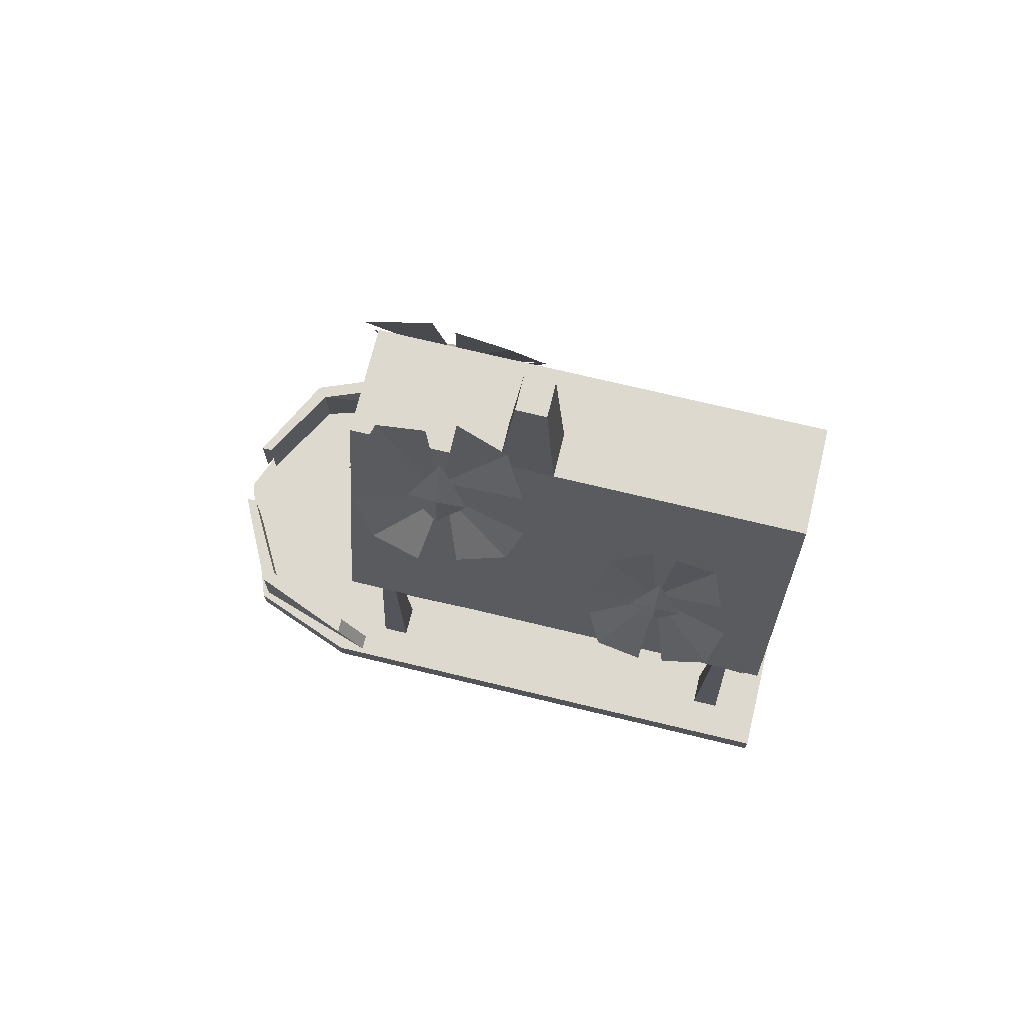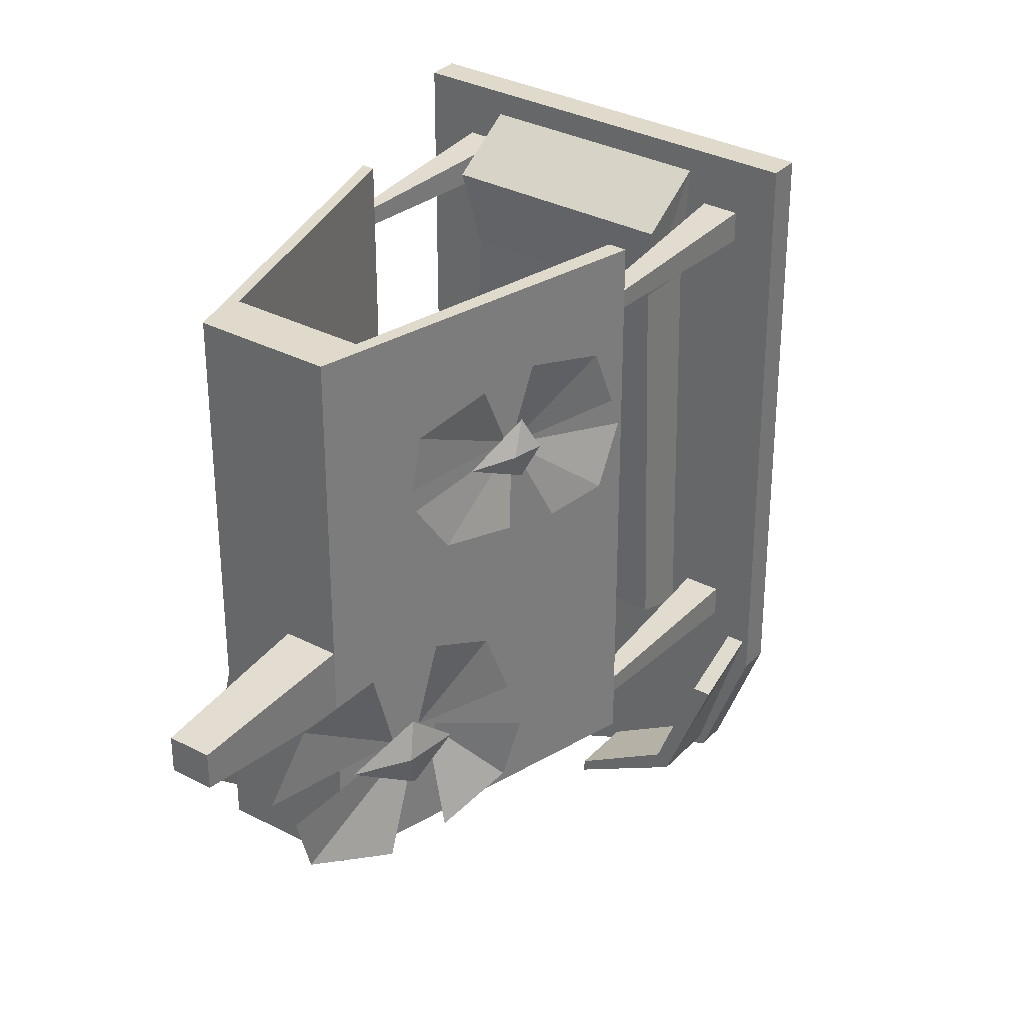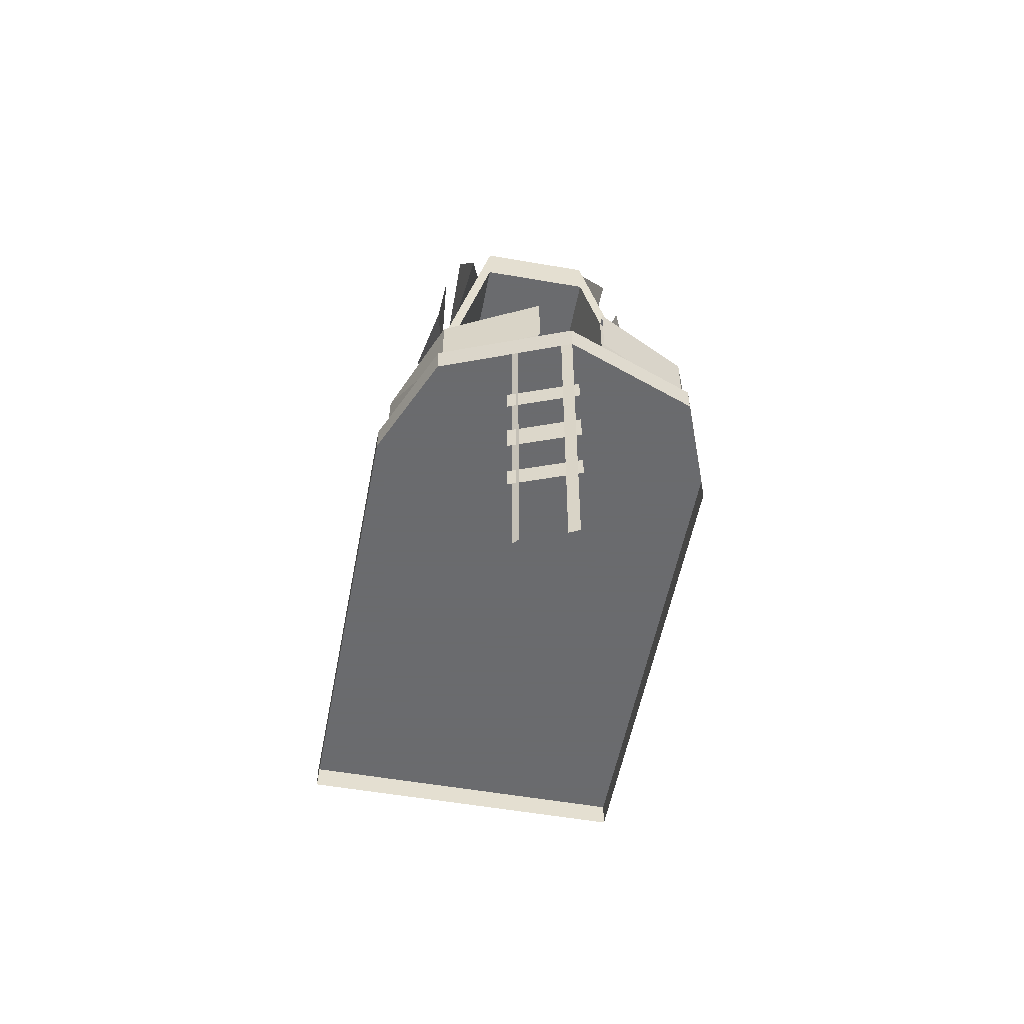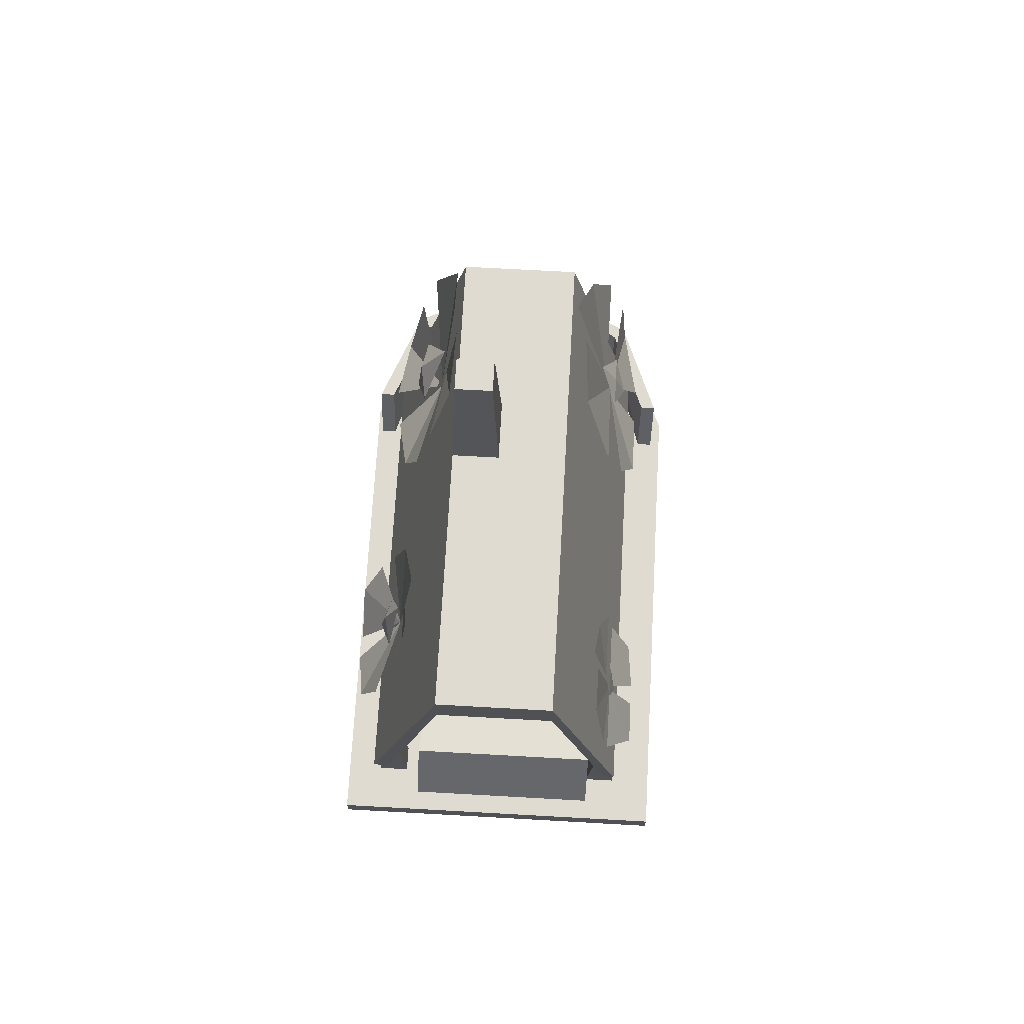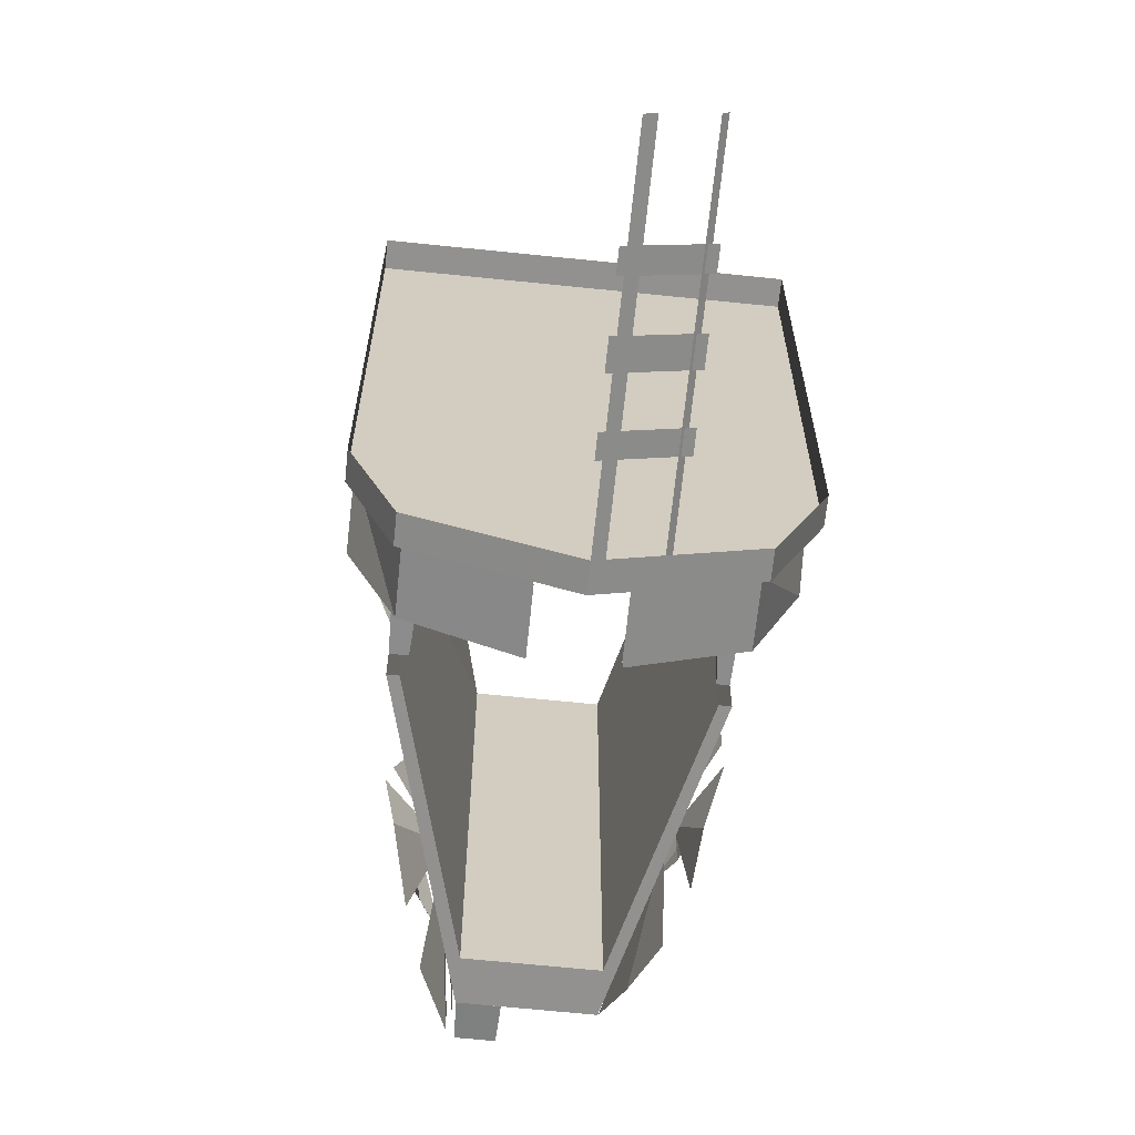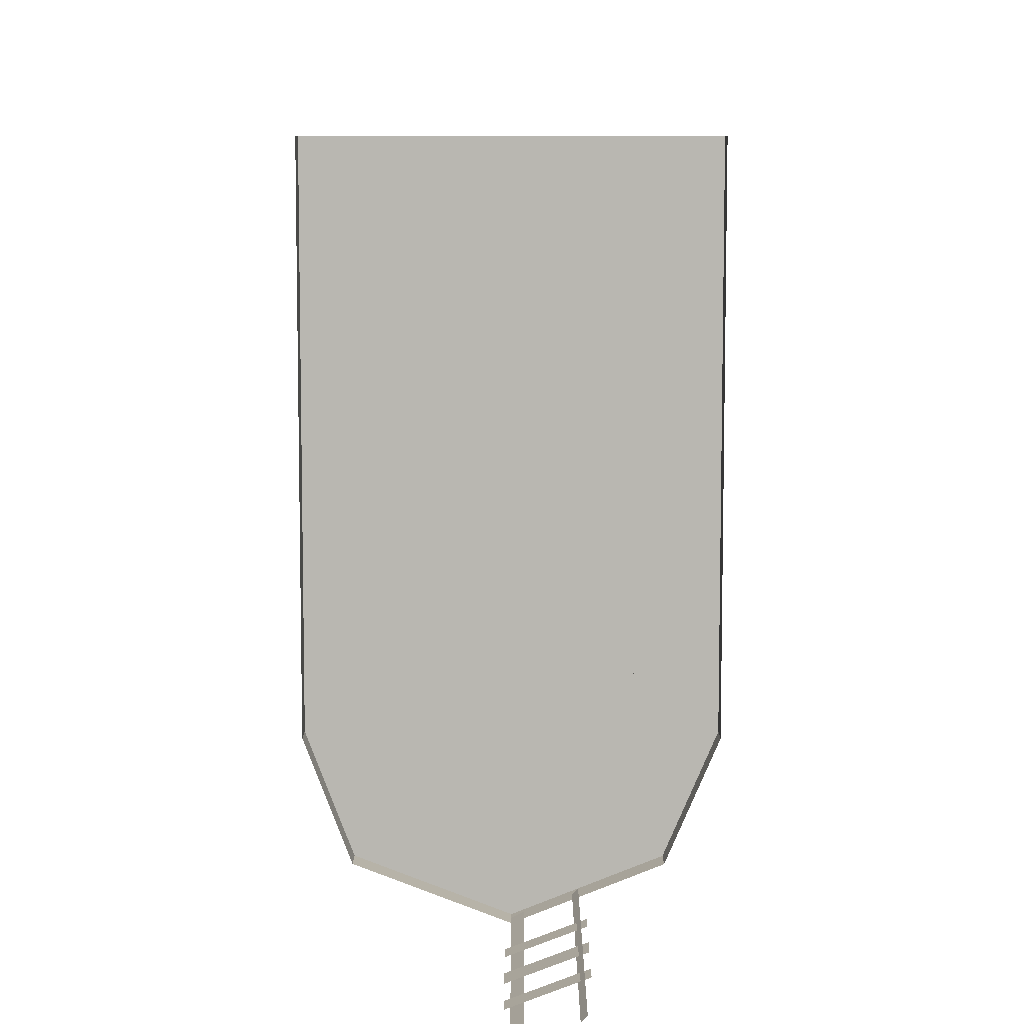
<metadata>
{"format":"obj","ext":"obj","renderer":"f3d","projection":"perspective","resolution":1024,"background":"white","views":[{"elev":71.5,"azim":-76.4,"up":"+Y"},{"elev":33.0,"azim":-144.3,"up":"+Z"},{"elev":-53.3,"azim":169.4,"up":"+Y"},{"elev":70.2,"azim":3.2,"up":"+Y"},{"elev":-66.1,"azim":-5.9,"up":"+Z"},{"elev":8.1,"azim":0.2,"up":"+Z"}]}
</metadata>
<code>
v 0.1562 0.03906 0.4688
v -0.1406 0.03906 0.4688
v -0.1406 0.125 0.4141
v 0.1562 0.125 0.4141
v 0.1328 0.03906 0.3203
v 0.1328 0.1172 0.3203
v 0.1562 0.03906 -0.1953
v 0.1562 0.1094 -0.1719
v -0.1406 0.03906 -0.1953
v -0.1406 0.1094 -0.1719
v -0.1328 0.03906 0.3203
v -0.1328 0.1172 0.3203
v 0.2656 0.03906 -0.2578
v 0.1953 0.03906 -0.4219
v 0.1953 0 -0.4219
v 0.2656 0 -0.2578
v 0.2656 0.03906 0.5
v -0.2656 0.03906 -0.2578
v -0.2031 0.03906 -0.4219
v 0 0.03906 -0.5
v 0 0 -0.5
v -0.2031 0 -0.4219
v -0.2656 0 -0.2578
v 0.2656 0 0.5
v -0.2656 0.03906 0.5
v -0.2656 0 0.5
v 0.1953 0.2812 -0.1797
v 0.1953 0.2812 -0.1562
v 0.1797 0.2812 -0.1562
v 0.1797 0.2812 -0.1797
v 0.1562 0.03906 -0.1875
v 0.2031 0.03906 -0.1875
v 0.2031 0.03906 -0.1484
v 0.1562 0.03906 -0.1484
v -0.1797 0.2812 -0.1797
v -0.1797 0.2812 -0.1562
v -0.2031 0.2812 -0.1562
v -0.2031 0.2812 -0.1797
v -0.2109 0.03906 -0.1875
v -0.1641 0.03906 -0.1875
v -0.1641 0.03906 -0.1484
v -0.2109 0.03906 -0.1484
v -0.1797 0.2812 0.3984
v -0.1797 0.2812 0.4219
v -0.2031 0.2812 0.4219
v -0.2031 0.2812 0.3984
v -0.2109 0.03906 0.3906
v -0.1641 0.03906 0.3906
v -0.1641 0.03906 0.4297
v -0.2109 0.03906 0.4297
v 0.1953 0.2812 0.3984
v 0.1953 0.2812 0.4219
v 0.1797 0.2812 0.4219
v 0.1797 0.2812 0.3984
v 0.1562 0.03906 0.3906
v 0.2031 0.03906 0.3906
v 0.2031 0.03906 0.4297
v 0.1562 0.03906 0.4297
v 0.25 0.03906 -0.2188
v 0.2266 0.03906 -0.2188
v 0.2266 0.125 -0.2578
v 0.25 0.125 -0.2578
v 0.1875 0.03906 -0.4141
v 0.1875 0.125 -0.4141
v 0.04688 0.03906 -0.4844
v 0.04688 0.125 -0.4844
v 0.1719 0.125 -0.3984
v 0.04688 0.125 -0.4688
v 0.1719 0.03906 -0.3984
v 0.04688 0.03906 -0.4688
v -0.05469 0.125 -0.4844
v -0.1953 0.125 -0.4141
v -0.1953 0.03906 -0.4141
v -0.05469 0.03906 -0.4844
v -0.1797 0.125 -0.3984
v -0.05469 0.125 -0.4688
v -0.05469 0.03906 -0.4688
v -0.1797 0.03906 -0.3984
v -0.2344 0.125 -0.2578
v -0.2578 0.125 -0.2578
v -0.2344 0.03906 -0.2188
v -0.2578 0.03906 -0.2188
v -0.1641 0.4609 0.2812
v -0.2344 0.3359 0.2734
v -0.2344 0.375 0.2031
v -0.2031 0.4297 0.1797
v -0.1953 0.4609 0.3984
v -0.2266 0.375 0.3828
v -0.2344 0.3516 0.3125
v -0.1875 0.4844 0.2812
v -0.1797 0.4609 0.3203
v -0.1953 0.4453 0.2812
v -0.1797 0.4609 0.2422
v -0.1641 0.5391 0.2812
v -0.1562 0.4609 0.2812
v -0.1484 0.6172 0.3594
v -0.1719 0.5234 0.3828
v -0.1484 0.6328 0.2969
v -0.1797 0.4844 0.1797
v -0.1562 0.5781 0.1953
v -0.1406 0.6172 0.2578
v -0.2031 0.2812 0.07812
v -0.2031 0.2812 -0.2344
v -0.08594 0.7109 -0.2344
v -0.08594 0.7109 0.07812
v -0.2031 0.2812 0.4766
v -0.08594 0.7109 0.4766
v -0.1797 0.2812 0.4766
v -0.08594 0.6484 0.4766
v -0.1875 0.2812 0.07812
v -0.08594 0.6484 0.07812
v -0.1875 0.2812 -0.2344
v -0.08594 0.6484 -0.2344
v 0.08594 0.6484 -0.2344
v 0.08594 0.7109 -0.2344
v 0.08594 0.7109 0.07812
v 0.08594 0.7109 0.4766
v 0.08594 0.6484 0.4766
v 0.08594 0.6484 0.07812
v 0.1797 0.2812 0.07812
v 0.1797 0.2812 -0.2344
v 0.1953 0.2812 -0.2344
v 0.1953 0.2812 0.07812
v 0.1953 0.2812 0.4766
v 0.1797 0.2812 0.4766
v 0.1641 0.5312 -0.1328
v 0.1641 0.5234 -0.1719
v 0.1797 0.4844 -0.1328
v 0.1641 0.5234 -0.09375
v 0.1406 0.5781 -0.1328
v 0.1562 0.4844 -0.1328
v 0.2031 0.3906 -0.03125
v 0.1797 0.5 0.01562
v 0.2031 0.3906 -0.1172
v 0.1562 0.5 -0.1328
v 0.1797 0.4297 -0.2578
v 0.2031 0.3906 -0.1719
v 0.1719 0.5 -0.2812
v 0.1562 0.5547 0.01562
v 0.1172 0.6719 -0.03125
v 0.1094 0.7109 -0.1172
v 0.1484 0.5234 -0.1328
v 0.1172 0.6719 -0.2344
v 0.1484 0.5781 -0.2812
v 0.09375 0.7656 -0.1484
v -0.02344 0.9297 0.02344
v -0.07812 0.9297 0.02344
v -0.08594 0.7109 0
v -0.01562 0.7109 0
v -0.02344 0.9297 0.07031
v -0.07812 0.9297 0.07031
v -0.08594 0.7109 0.08594
v -0.01562 0.7109 0.08594
v 0.1797 0.3906 0.3438
v 0.1797 0.3906 0.3203
v 0.1875 0.3516 0.3438
v 0.1797 0.3906 0.3672
v 0.1719 0.4219 0.3438
v 0.1719 0.4062 0.3359
v 0.1484 0.5391 0.3359
v 0.1562 0.4844 0.2734
v 0.1719 0.4219 0.2422
v 0.1797 0.3672 0.3438
v 0.1562 0.4844 0.4141
v 0.1562 0.5 0.3516
v 0.1719 0.4062 0.4453
v 0.1797 0.375 0.3516
v 0.2188 0.2891 0.4141
v 0.1797 0.3672 0.4453
v 0.2188 0.2891 0.3516
v 0.2109 0.3047 0.2578
v 0.2188 0.2891 0.3203
v 0.1797 0.3672 0.2422
v -0.1484 0.6484 -0.08594
v -0.1406 0.6328 -0.03906
v -0.1562 0.5781 -0.08594
v -0.1406 0.6328 -0.1328
v -0.1094 0.7109 -0.08594
v -0.1172 0.5938 -0.08594
v -0.1328 0.6719 -0.2266
v -0.09375 0.7812 -0.1875
v -0.09375 0.8047 -0.1094
v -0.1094 0.6328 -0.08594
v -0.08594 0.8359 -0.0625
v -0.09375 0.7812 0.01562
v -0.125 0.6875 0.04688
v -0.1172 0.5938 -0.07812
v -0.1484 0.5938 0.05469
v -0.1719 0.5234 0.03125
v -0.1875 0.5 -0.04688
v -0.1172 0.5781 -0.08594
v -0.1797 0.5 -0.1875
v -0.1562 0.5938 -0.2188
v -0.1953 0.4844 -0.1094
v 0 -0.4688 -0.5
v 0.01562 -0.4688 -0.4922
v 0.01562 0.02344 -0.4922
v 0 0.02344 -0.5
v -0.007812 -0.2031 -0.5
v -0.007812 -0.2422 -0.5
v 0.09375 -0.2422 -0.4609
v 0.09375 -0.2031 -0.4609
v -0.007812 -0.1094 -0.5
v -0.007812 -0.1406 -0.5
v 0.09375 -0.1406 -0.4609
v 0.09375 -0.1094 -0.4609
v -0.007812 -0.3047 -0.5
v -0.007812 -0.3359 -0.5
v 0.09375 -0.3359 -0.4609
v 0.09375 -0.3047 -0.4609
v 0.07812 -0.4688 -0.4688
v 0.08594 -0.4688 -0.4609
v 0.08594 0.02344 -0.4609
v 0.07812 0.02344 -0.4688
f 1 2 3
f 1 3 4
f 1 4 5
f 5 4 6
f 5 6 7
f 7 6 8
f 7 8 9
f 9 8 10
f 9 10 11
f 11 10 12
f 11 12 2
f 2 12 3
f 3 12 6
f 3 6 4
f 8 6 12
f 8 12 10
f 13 14 15
f 13 15 16
f 13 16 17
f 13 17 18
f 13 18 19
f 13 19 14
f 14 19 20
f 14 20 21
f 14 21 15
f 20 19 22
f 20 22 21
f 19 18 23
f 19 23 22
f 16 24 17
f 17 24 25
f 17 25 18
f 18 25 26
f 18 26 23
f 24 26 25
f 27 28 29
f 27 29 30
f 27 30 31
f 27 31 32
f 27 32 28
f 28 32 33
f 28 33 29
f 29 33 34
f 29 34 30
f 30 34 31
f 35 36 37
f 35 37 38
f 35 38 39
f 35 39 40
f 35 40 36
f 36 40 41
f 36 41 37
f 37 41 42
f 37 42 38
f 38 42 39
f 43 44 45
f 43 45 46
f 43 46 47
f 43 47 48
f 43 48 44
f 44 48 49
f 44 49 45
f 45 49 50
f 45 50 46
f 46 50 47
f 51 52 53
f 51 53 54
f 51 54 55
f 51 55 56
f 51 56 52
f 52 56 57
f 52 57 53
f 53 57 58
f 53 58 54
f 54 58 55
f 59 60 61
f 59 61 62
f 59 62 63
f 63 62 64
f 63 64 65
f 65 64 66
f 66 64 67
f 66 67 68
f 68 67 69
f 68 69 70
f 61 67 64
f 61 64 62
f 67 61 60
f 67 60 69
f 71 72 73
f 71 73 74
f 75 76 77
f 75 77 78
f 75 78 79
f 75 79 80
f 75 80 72
f 75 72 76
f 76 72 71
f 80 79 81
f 80 81 82
f 80 82 72
f 72 82 73
f 78 81 79
f 83 84 85
f 83 85 86
f 83 87 88
f 83 88 89
f 90 91 92
f 90 92 93
f 90 93 94
f 90 94 91
f 95 96 97
f 96 95 98
f 83 99 100
f 83 100 101
f 102 103 104
f 102 104 105
f 102 105 106
f 106 105 107
f 106 107 108
f 108 107 109
f 108 109 110
f 110 109 111
f 110 111 112
f 112 111 113
f 112 113 103
f 103 113 104
f 104 113 114
f 104 114 115
f 104 115 105
f 105 115 116
f 105 116 107
f 107 116 117
f 107 117 109
f 109 117 118
f 109 118 111
f 111 118 119
f 111 119 113
f 113 119 114
f 114 119 120
f 114 120 121
f 114 121 115
f 115 121 122
f 115 122 116
f 116 122 123
f 116 123 117
f 117 123 124
f 117 124 118
f 118 124 125
f 118 125 119
f 119 125 120
f 126 127 128
f 126 128 129
f 126 129 130
f 126 130 127
f 131 132 133
f 132 131 134
f 135 136 137
f 136 135 138
f 135 139 140
f 135 140 141
f 142 143 144
f 143 142 145
f 146 147 148
f 146 148 149
f 146 149 150
f 146 150 147
f 147 150 151
f 147 151 152
f 147 152 148
f 151 150 153
f 151 153 152
f 150 149 153
f 154 155 156
f 154 156 157
f 154 157 158
f 154 158 155
f 159 160 161
f 159 161 162
f 163 164 165
f 164 163 166
f 167 168 169
f 168 167 170
f 163 171 172
f 171 163 173
f 174 175 176
f 174 176 177
f 174 177 178
f 174 178 175
f 179 180 181
f 179 181 182
f 183 184 185
f 183 185 186
f 187 188 189
f 187 189 190
f 191 192 193
f 192 191 194
f 195 196 197
f 195 197 198
f 195 198 196
f 196 198 197
f 199 200 201
f 199 201 202
f 199 202 200
f 200 202 201
f 203 204 205
f 203 205 206
f 203 206 204
f 204 206 205
f 207 208 209
f 207 209 210
f 207 210 208
f 208 210 209
f 211 212 213
f 211 213 214
f 211 214 212
f 212 214 213

</code>
